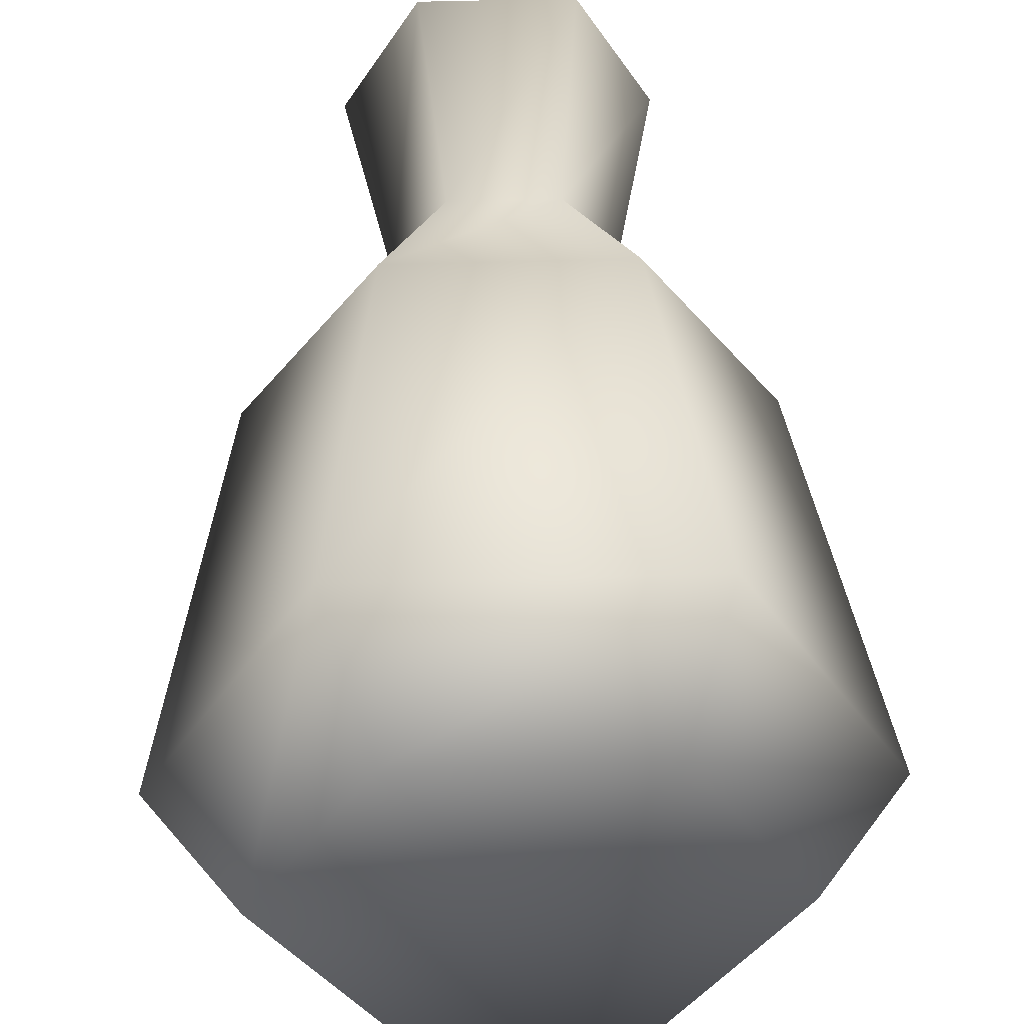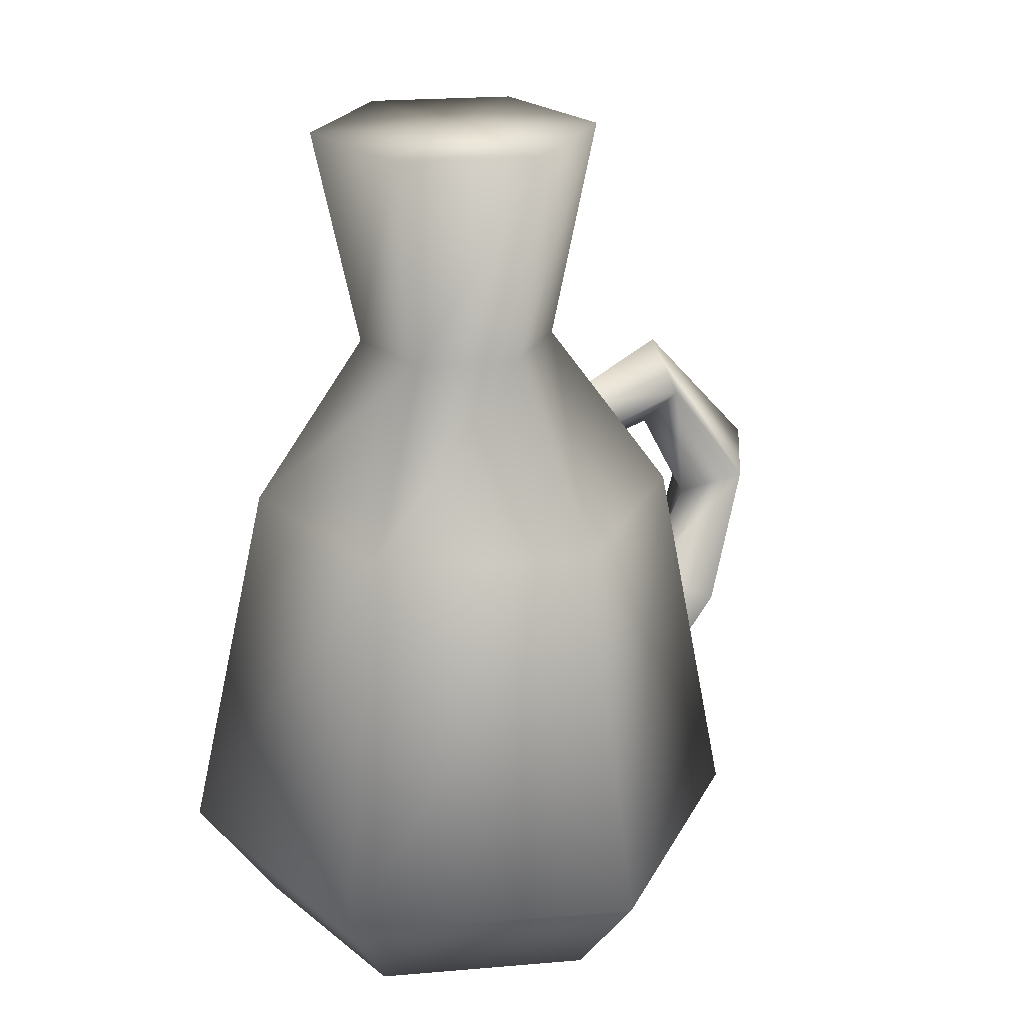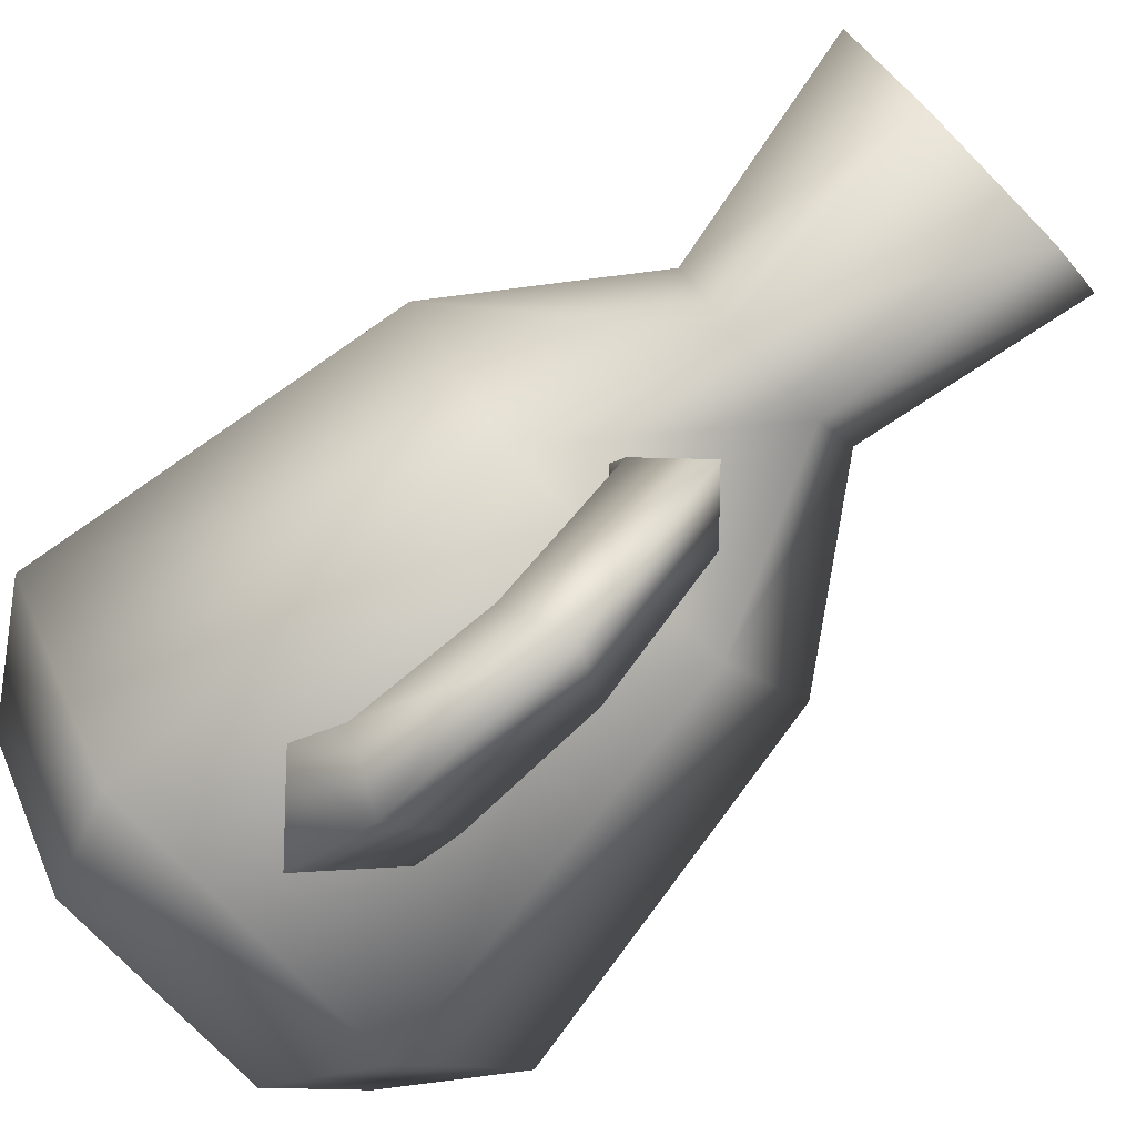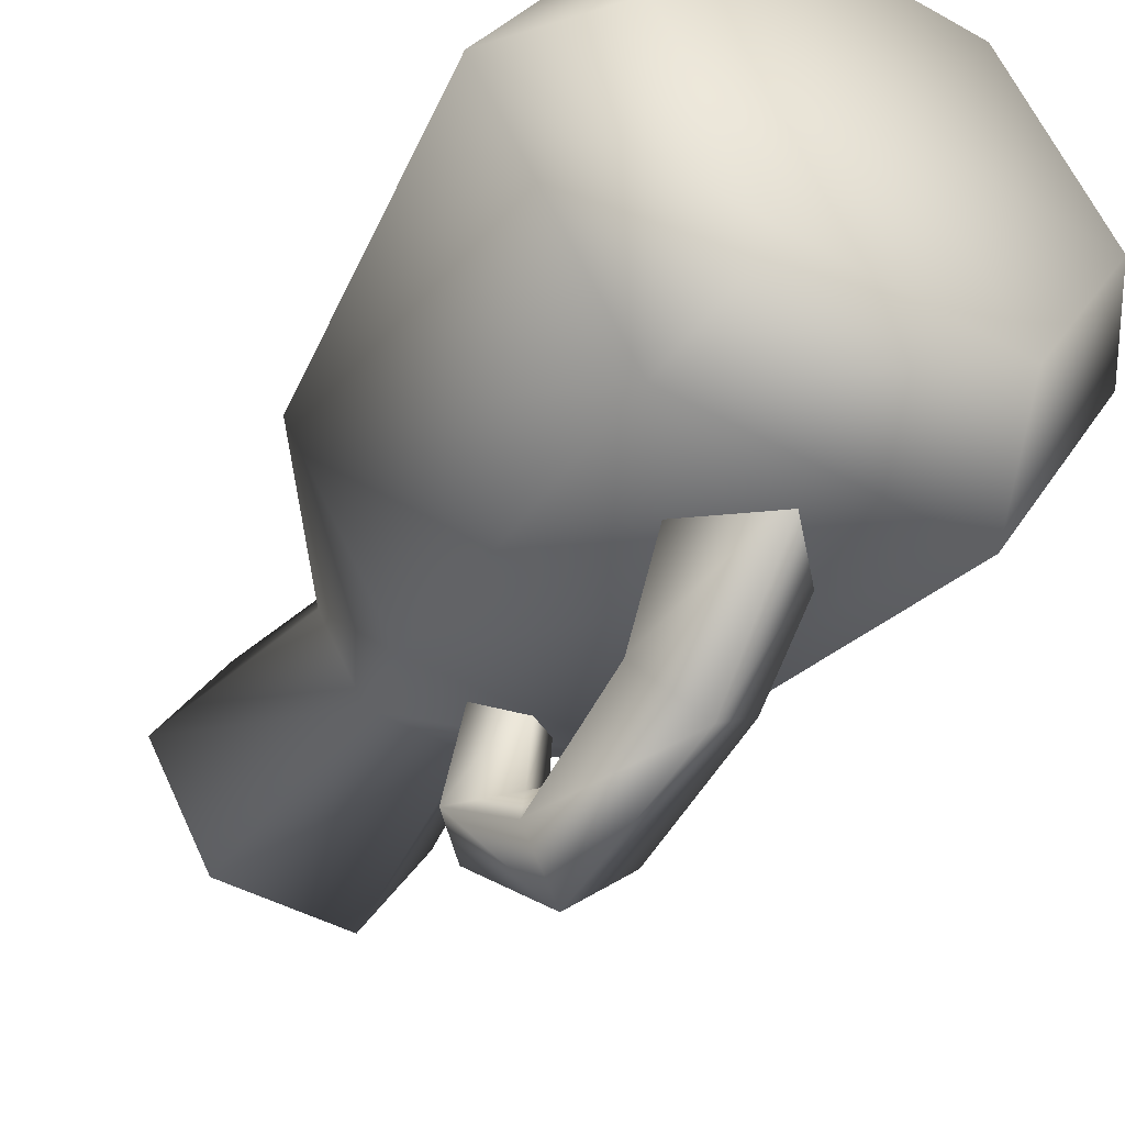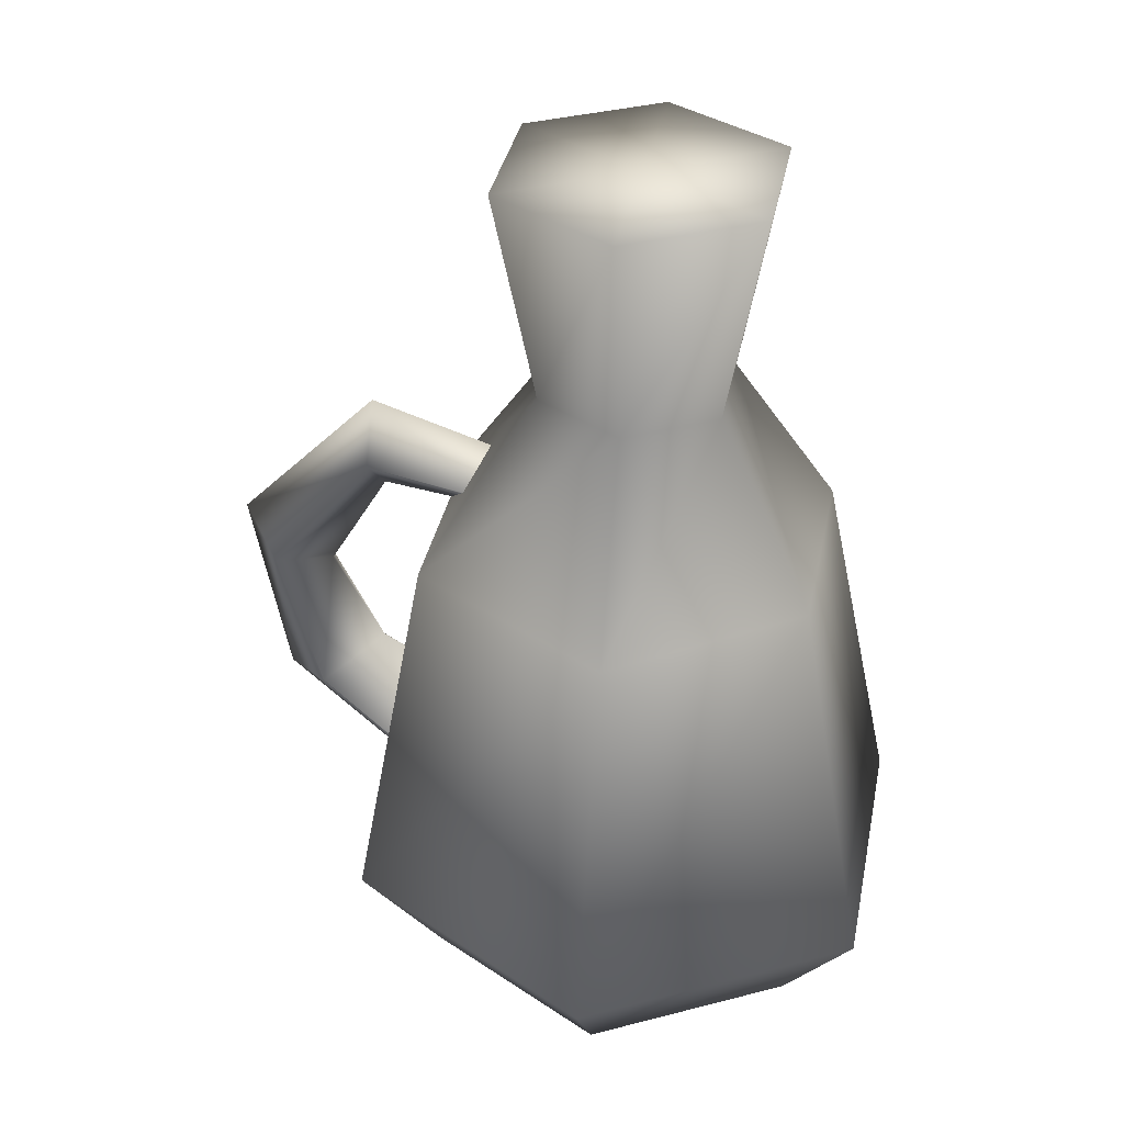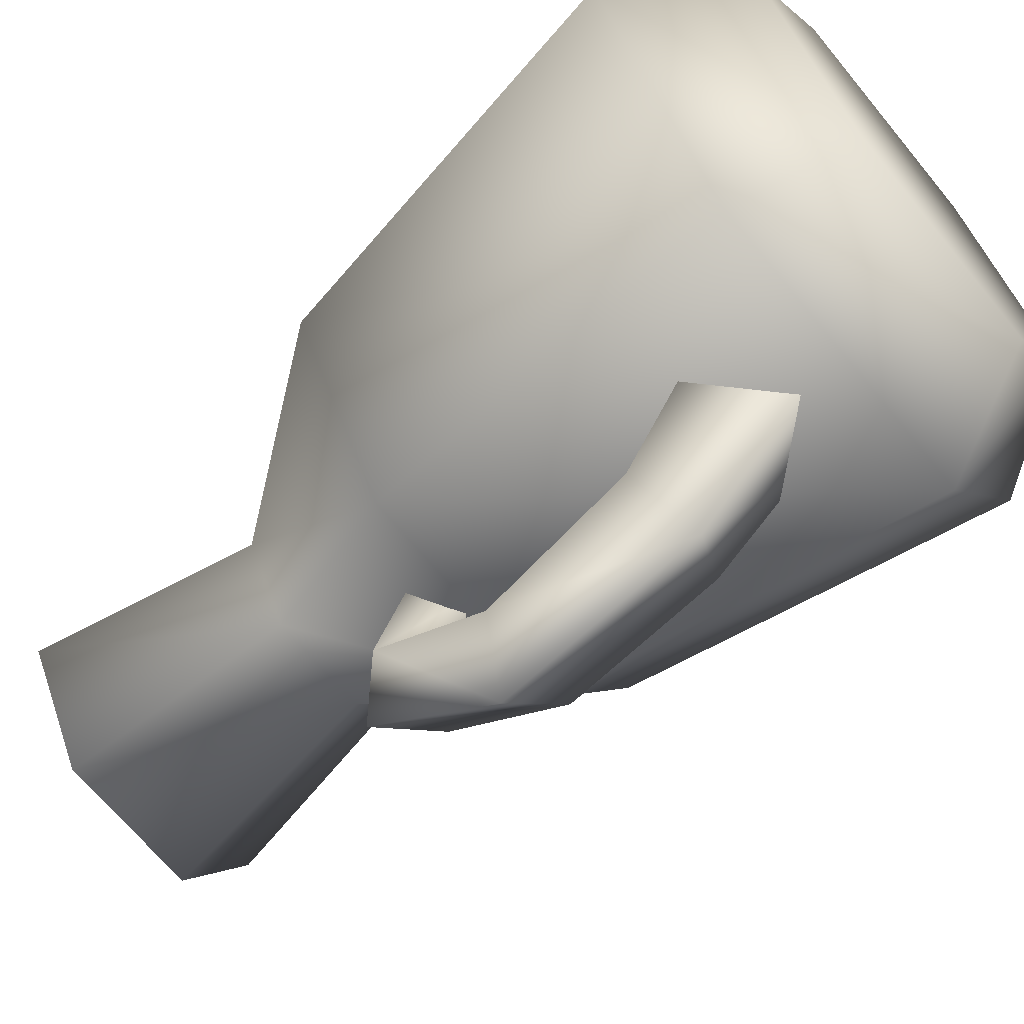
<metadata>
{"format":"obj","ext":"obj","renderer":"f3d","projection":"perspective","resolution":1024,"background":"white","views":[{"elev":50.6,"azim":-1.8,"up":"+Z"},{"elev":24.0,"azim":52.0,"up":"+Y"},{"elev":-77.7,"azim":134.5,"up":"+Z"},{"elev":-44.4,"azim":-33.0,"up":"+Z"},{"elev":35.9,"azim":-78.8,"up":"+Y"},{"elev":-67.4,"azim":-50.6,"up":"+Z"}]}
</metadata>
<code>
o orcjug01
v -0.0019 0 0.004768
v -0.3627 6.105e-09 0.004768
v -0.1823 -6.105e-09 -0.3077
v -0.0019 1.481 0.004768
v 0.1193 1.481 -0.2051
v -0.1231 1.481 -0.2051
v 0.2404 1.481 0.004768
v 0.1193 1.481 0.2146
v -0.1231 1.481 0.2146
v -0.2442 1.481 0.004768
v 0.1304 0.3469 -0.3521
v 0.01499 0.2362 -0.3849
v 0.01499 0.4438 -0.613
v 0.1112 0.4852 -0.5262
v 0.01499 0.7721 -0.6729
v 0.1016 0.7268 -0.599
v 0.01499 1.013 -0.4395
v 0.09522 0.9329 -0.4318
v 0.01499 0.9312 -0.1851
v 0.07718 0.8809 -0.2216
v 0.01499 0.853 -0.4241
v 0.01499 0.8306 -0.2582
v 0.01499 0.6815 -0.5251
v 0.01499 0.5266 -0.4394
v 0.01499 0.4576 -0.3193
v -0.1005 0.3469 -0.3521
v 0.01499 0.4576 -0.3193
v 0.01499 0.5266 -0.4394
v -0.08121 0.4852 -0.5262
v 0.01499 0.6815 -0.5251
v -0.07167 0.7268 -0.599
v 0.01499 0.853 -0.4241
v -0.06525 0.9329 -0.4318
v 0.01499 0.8306 -0.2582
v -0.04721 0.8809 -0.2216
v 0.01499 1.013 -0.4395
v 0.01499 0.9312 -0.1851
v 0.01499 0.7721 -0.6729
v 0.01499 0.4438 -0.613
v 0.01499 0.2362 -0.3849
v -0.1823 -6.105e-09 -0.3077
v -0.3627 6.105e-09 0.004768
v -0.5008 0.1838 0.004768
v -0.2514 0.1838 -0.4273
v 0.1785 -6.105e-09 -0.3077
v 0.2476 0.1838 -0.4273
v 0.3589 6.105e-09 0.004768
v 0.497 0.1838 0.004768
v -0.3872 0.824 0.01713
v -0.1946 0.824 -0.3166
v 0.1908 0.824 -0.3166
v 0.3834 0.824 0.01713
v -0.1702 1.111 0.004768
v -0.08605 1.111 -0.141
v 0.08225 1.111 -0.141
v 0.1664 1.111 0.004768
v 0.1193 1.481 -0.2051
v 0.2404 1.481 0.004768
v -0.1231 1.481 -0.2051
v -0.2442 1.481 0.004768
v 0.08225 1.111 0.1505
v 0.2404 1.481 0.004768
v 0.1193 1.481 0.2146
v 0.1664 1.111 0.004768
v 0.1765 0.824 0.3138
v 0.3834 0.824 0.01713
v 0.2476 0.1838 0.4368
v 0.497 0.1838 0.004768
v 0.1785 0 0.3172
v 0.3589 6.105e-09 0.004768
v -0.1823 0 0.3172
v -0.2514 0.1838 0.4368
v -0.1803 0.824 0.3138
v -0.08605 1.111 0.1505
v -0.1231 1.481 0.2146
v -0.1702 1.111 0.004768
v -0.2442 1.481 0.004768
v -0.3872 0.824 0.01713
v -0.5008 0.1838 0.004768
v -0.3627 6.105e-09 0.004768
v 0.3589 6.105e-09 0.004768
v 0.1785 0 0.3172
v -0.1823 0 0.3172
v 0.1785 -6.105e-09 -0.3077
g Geoset0
f 1 2 3
f 4 5 6
f 4 7 5
f 4 8 7
f 4 9 8
f 4 10 9
f 4 6 10
f 11 12 13
f 11 13 14
f 14 13 15
f 14 15 16
f 16 15 17
f 16 17 18
f 18 17 19
f 18 19 20
f 21 20 22
f 21 18 20
f 23 18 21
f 23 16 18
f 24 16 23
f 24 14 16
f 25 14 24
f 25 11 14
f 26 27 28
f 26 28 29
f 29 28 30
f 29 30 31
f 31 30 32
f 31 32 33
f 33 32 34
f 33 34 35
f 36 35 37
f 36 33 35
f 38 33 36
f 38 31 33
f 39 31 38
f 39 29 31
f 40 29 39
f 40 26 29
f 41 42 43
f 41 43 44
f 45 41 44
f 45 44 46
f 47 45 46
f 47 46 48
f 44 43 49
f 44 49 50
f 46 44 50
f 46 50 51
f 48 46 51
f 48 51 52
f 50 49 53
f 50 53 54
f 51 50 54
f 51 54 55
f 52 51 55
f 52 55 56
f 56 57 58
f 56 55 57
f 55 59 57
f 55 54 59
f 54 60 59
f 54 53 60
f 61 62 63
f 61 64 62
f 65 64 61
f 65 66 64
f 67 66 65
f 67 68 66
f 69 68 67
f 69 70 68
f 71 69 67
f 71 67 72
f 72 67 65
f 72 65 73
f 73 65 61
f 73 61 74
f 74 61 63
f 74 63 75
f 76 75 77
f 76 74 75
f 78 74 76
f 78 73 74
f 79 73 78
f 79 72 73
f 80 72 79
f 80 71 72
f 1 81 82
f 1 82 83
f 1 83 2
f 1 84 81
f 1 3 84

</code>
